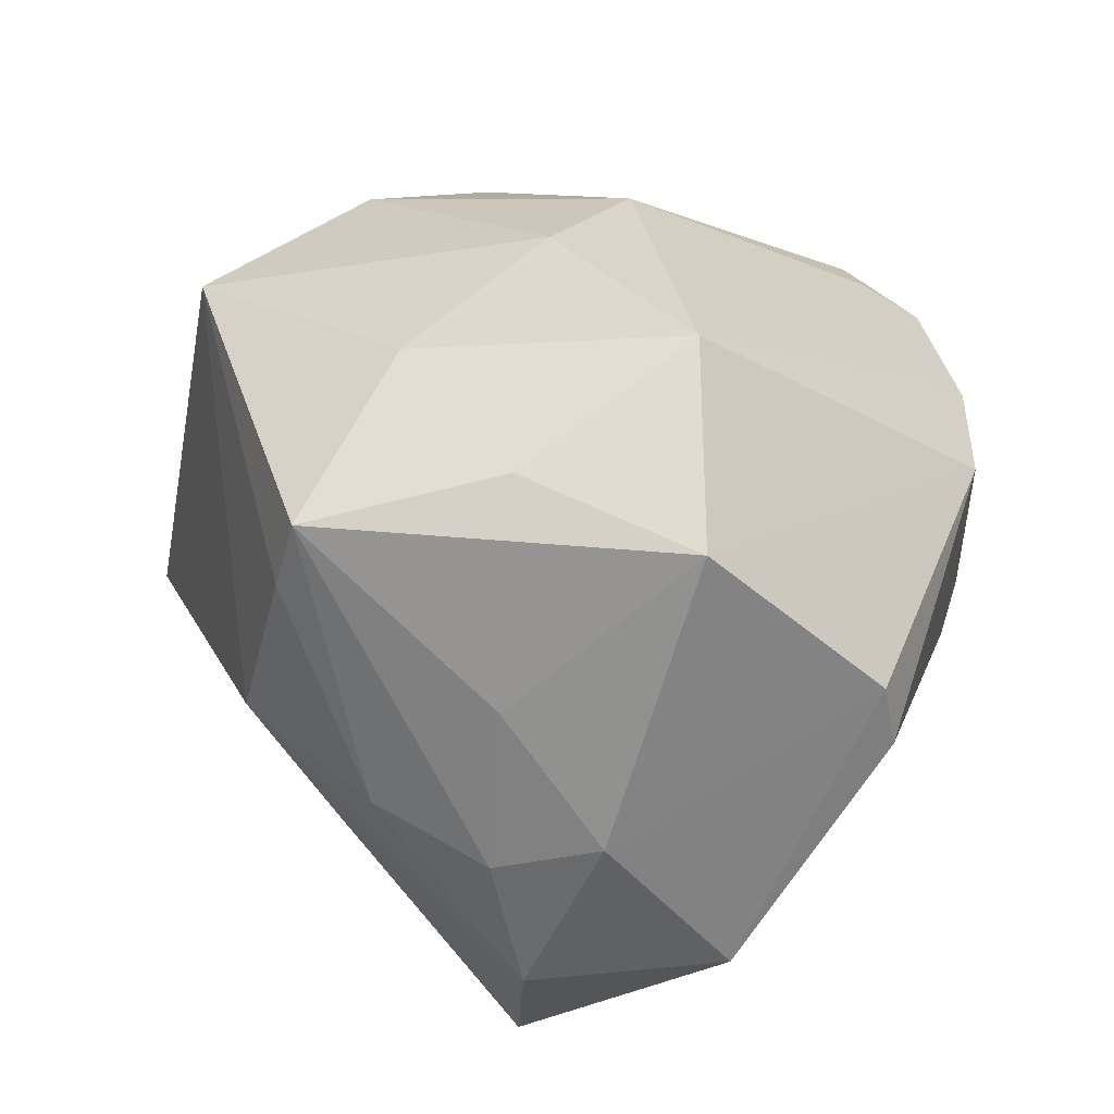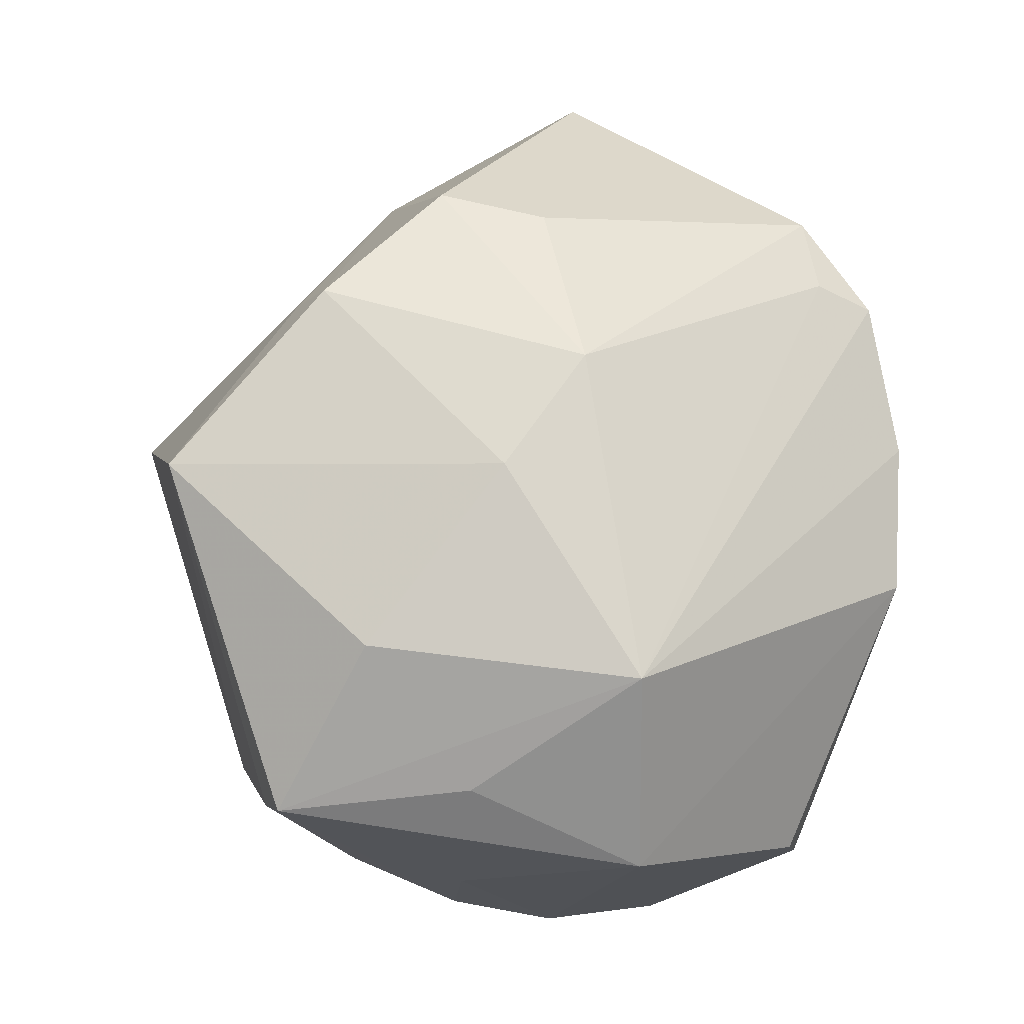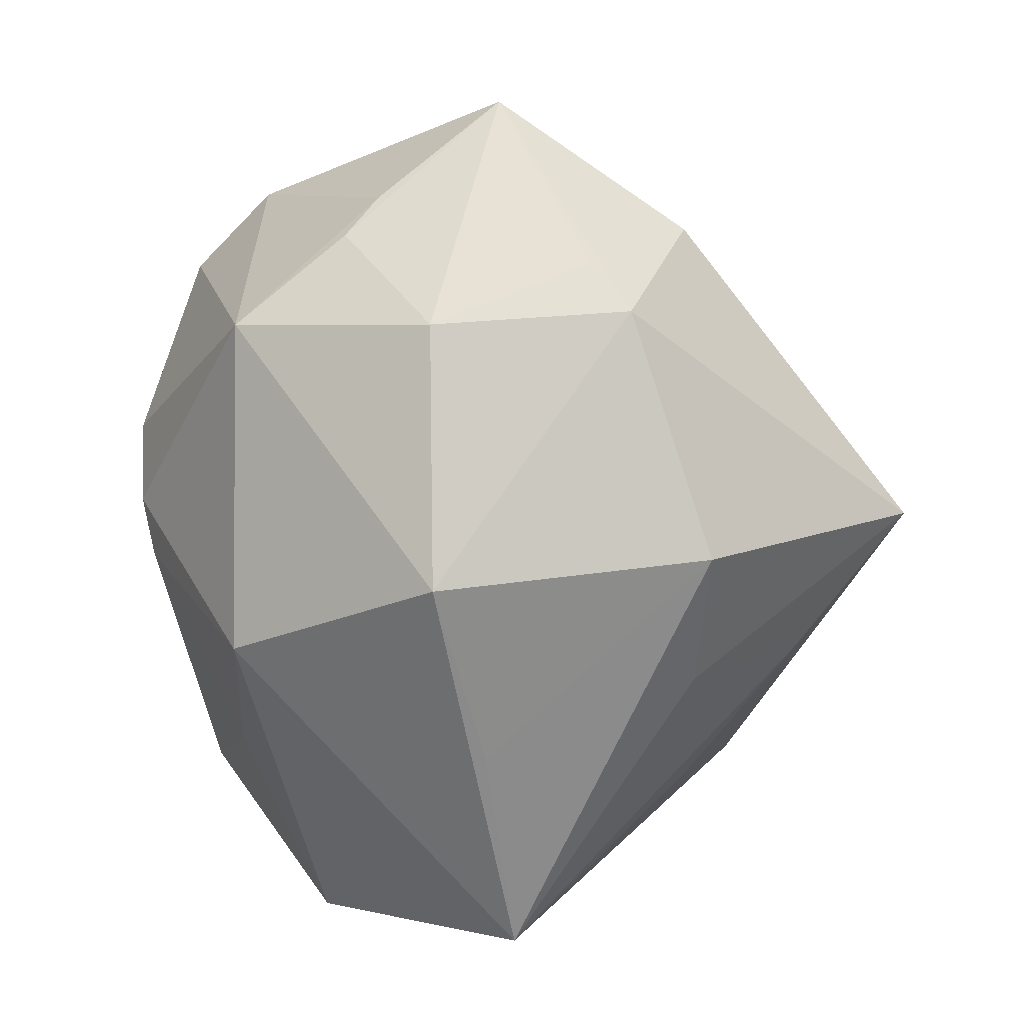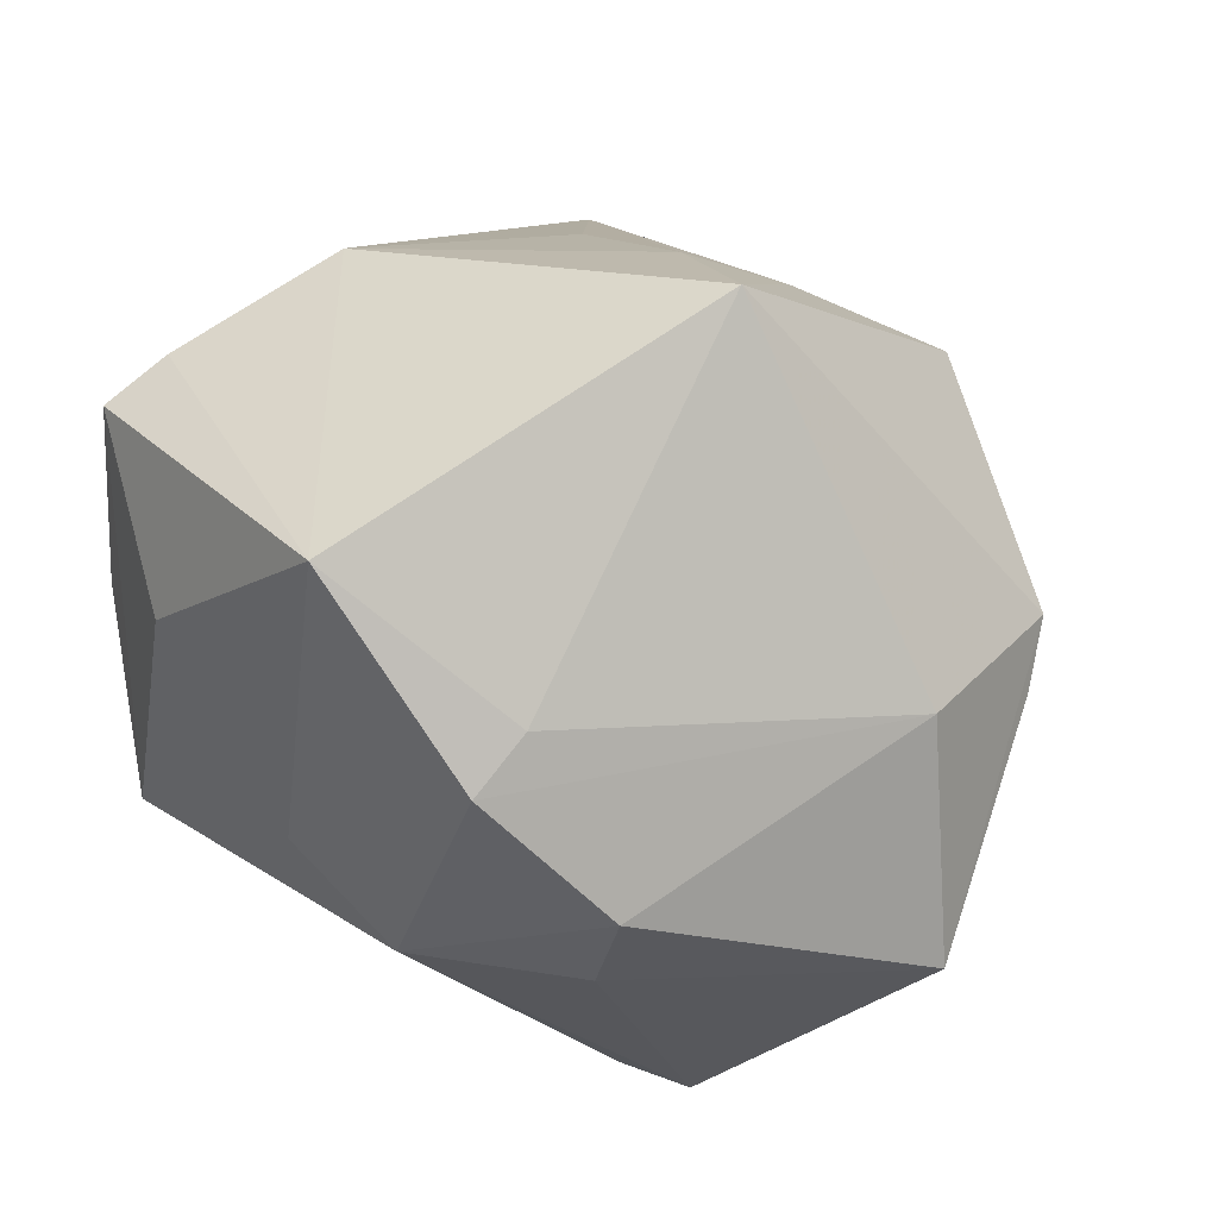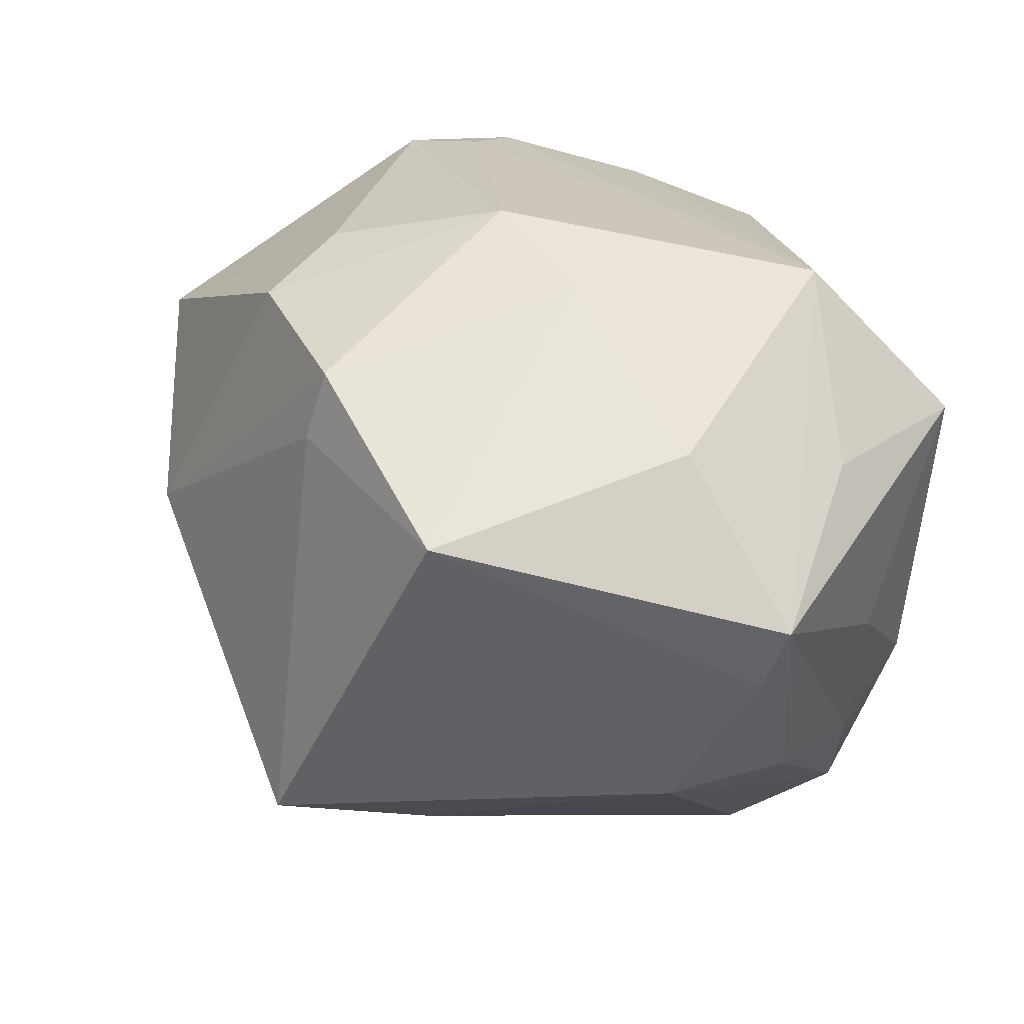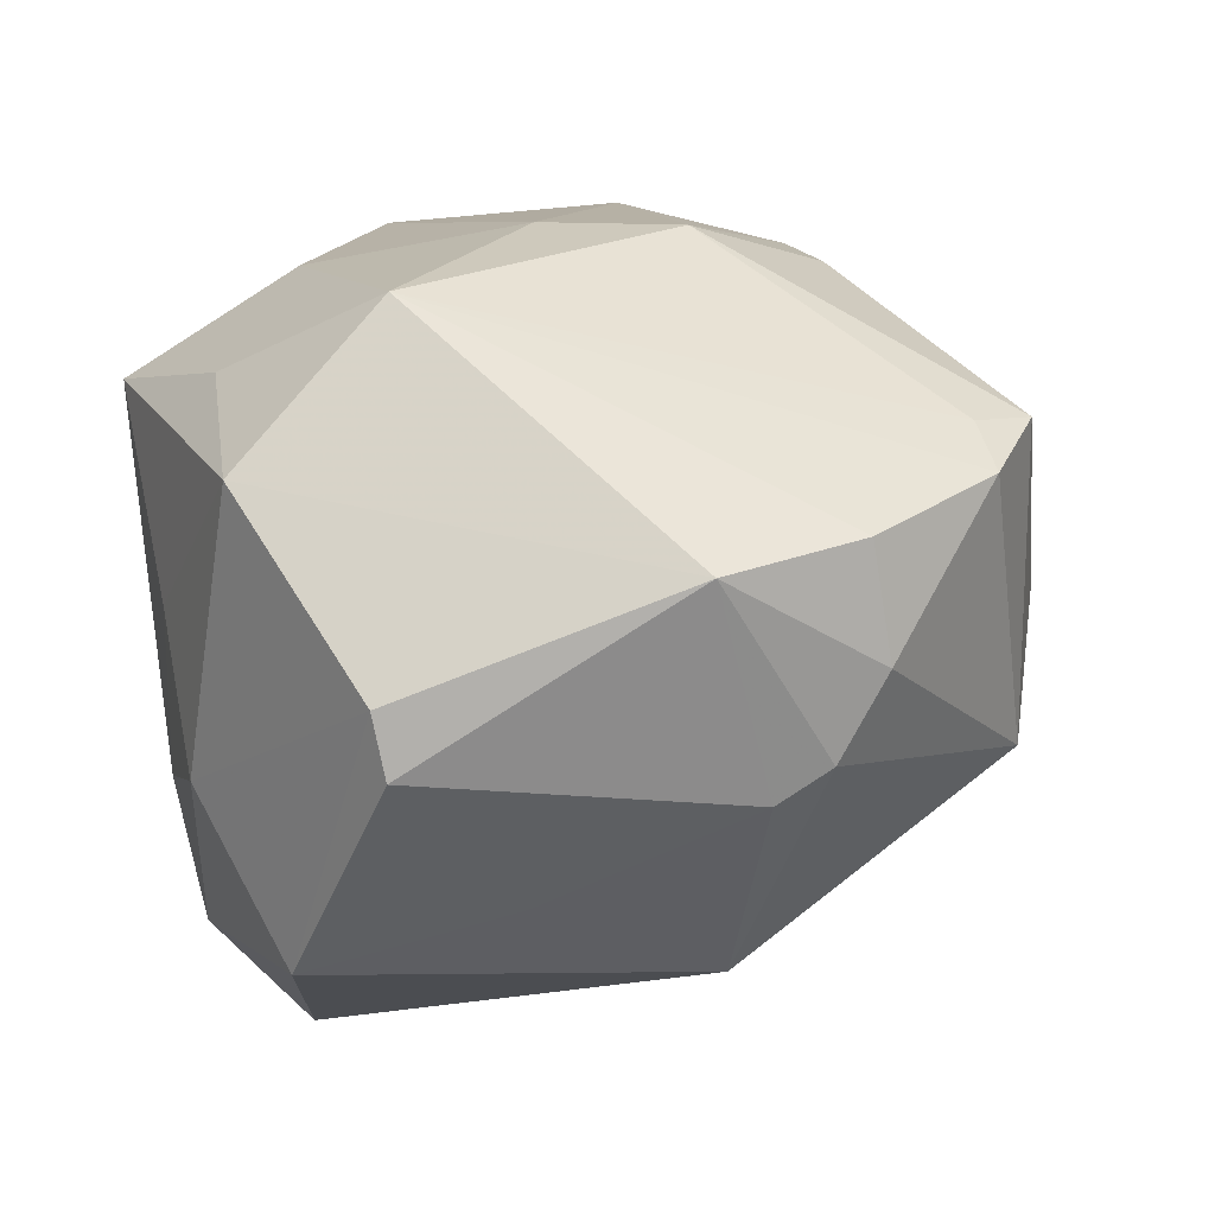
<metadata>
{"format":"obj","ext":"obj","renderer":"f3d","projection":"perspective","resolution":1024,"background":"white","views":[{"elev":26.3,"azim":-88.8,"up":"+Z"},{"elev":72.0,"azim":-88.5,"up":"+Z"},{"elev":-57.5,"azim":84.4,"up":"+Z"},{"elev":51.8,"azim":36.3,"up":"+Y"},{"elev":47.8,"azim":-156.4,"up":"+Z"},{"elev":18.1,"azim":-28.9,"up":"+Z"}]}
</metadata>
<code>
v -0.03916 -0.0119 0.0193
v 0.005965 -0.03876 0.01505
v -0.03321 -0.0293 -0.002231
v -0.02053 0.01502 0.03027
v 0.02198 -0.02997 0.02072
v -0.03305 0.004647 0.02402
v -0.0379 0.006827 -0.0129
v 0.0001515 -0.02674 -0.02704
v -0.03287 0.02549 0.01292
v -0.008555 -0.03842 0.01363
v 0.03907 0.01623 -0.0001145
v 0.03879 0.009954 -0.01903
v -0.03468 0.02359 0.01962
v 0.04097 0.005816 -0.01371
v -0.034 -0.0282 0.003782
v 0.01512 -0.007189 -0.03566
v -0.03429 0.0177 -0.008237
v 0.01537 0.02066 0.03196
v -0.01887 -0.02579 -0.01743
v 0.02065 -0.03554 0.01765
v -0.002096 -0.03719 -0.007434
v 0.02873 -0.02922 -0.01028
v 0.0162 0.02379 0.02569
v -0.03626 0.003926 -0.02627
v 0.03973 -0.01575 -0.0004054
v 0.007359 -0.04001 0.003891
v -0.02382 -0.0113 0.03309
v -0.0144 0.02241 -0.02286
v 0.02759 0.00948 0.0287
v 0.01929 0.0198 -0.03236
v -0.03835 0.005795 0.003383
v 0.01208 0.0433 -0.008992
v -0.002359 0.03525 0.02918
v 0.002789 -0.03898 -0.004185
v 0.02522 -0.00103 0.02901
v -0.0361 -0.01519 -0.02394
v 0.03712 -0.01882 -0.004541
v 0.02927 -0.02838 0.01978
v -0.003344 0.002175 0.03477
v -0.02576 0.0298 -0.003039
v 0.03518 -0.009528 -0.01861
v -0.02583 0.004813 -0.03915
v -0.04004 -0.003499 -0.009543
v -0.003687 -0.0002717 -0.03717
v -9.234e-05 0.03265 -0.01782
v 0.003415 0.02026 -0.03056
v 0.008074 -0.005365 0.03472
v 0.04761 -0.004029 0.008829
f 30 32 12
f 12 32 11
f 11 48 12
f 33 13 4
f 4 13 27
f 42 8 36
f 33 32 40
f 23 32 33
f 23 11 32
f 48 11 29
f 38 47 5
f 5 47 27
f 8 22 34
f 31 1 13
f 27 13 6
f 6 1 27
f 13 1 6
f 27 47 39
f 39 4 27
f 33 4 39
f 32 30 46
f 30 42 46
f 8 42 16
f 16 22 8
f 16 41 22
f 16 30 12
f 12 41 16
f 45 40 32
f 32 46 45
f 45 46 42
f 35 47 38
f 35 29 47
f 38 48 35
f 48 29 35
f 47 29 18
f 33 39 18
f 18 39 47
f 18 23 33
f 11 23 18
f 18 29 11
f 12 48 14
f 14 41 12
f 48 41 14
f 37 41 48
f 22 41 37
f 20 22 38
f 38 5 20
f 20 5 27
f 27 1 10
f 36 8 19
f 7 31 13
f 44 42 30
f 30 16 44
f 44 16 42
f 42 40 28
f 28 45 42
f 40 45 28
f 38 22 25
f 22 37 25
f 25 48 38
f 25 37 48
f 26 34 22
f 22 20 26
f 26 10 34
f 2 20 27
f 27 10 2
f 2 26 20
f 10 26 2
f 36 19 3
f 1 31 43
f 31 7 43
f 24 40 42
f 24 42 36
f 36 43 24
f 24 43 7
f 9 13 33
f 33 40 9
f 15 10 1
f 15 3 10
f 36 3 15
f 15 43 36
f 1 43 15
f 34 10 21
f 10 3 21
f 8 34 21
f 21 19 8
f 21 3 19
f 17 24 7
f 17 7 13
f 13 9 17
f 40 24 17
f 17 9 40

</code>
